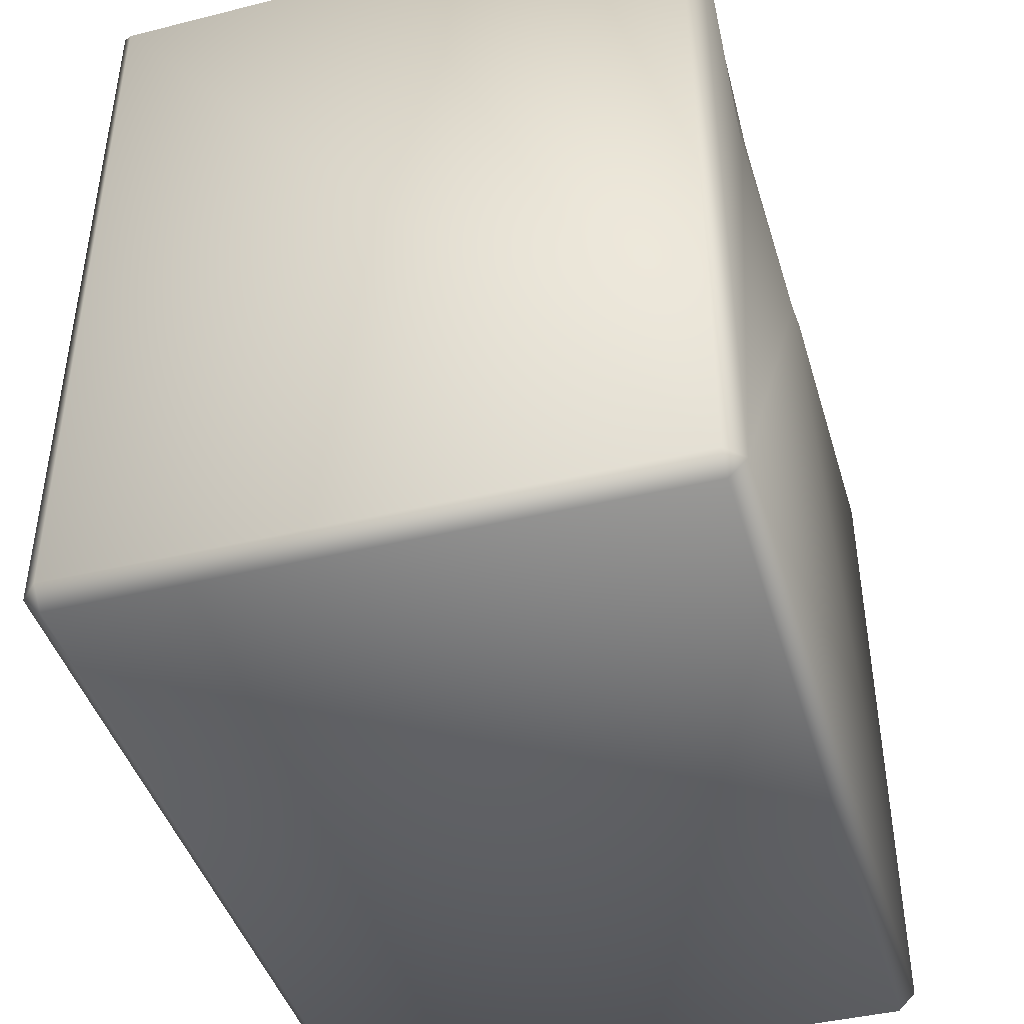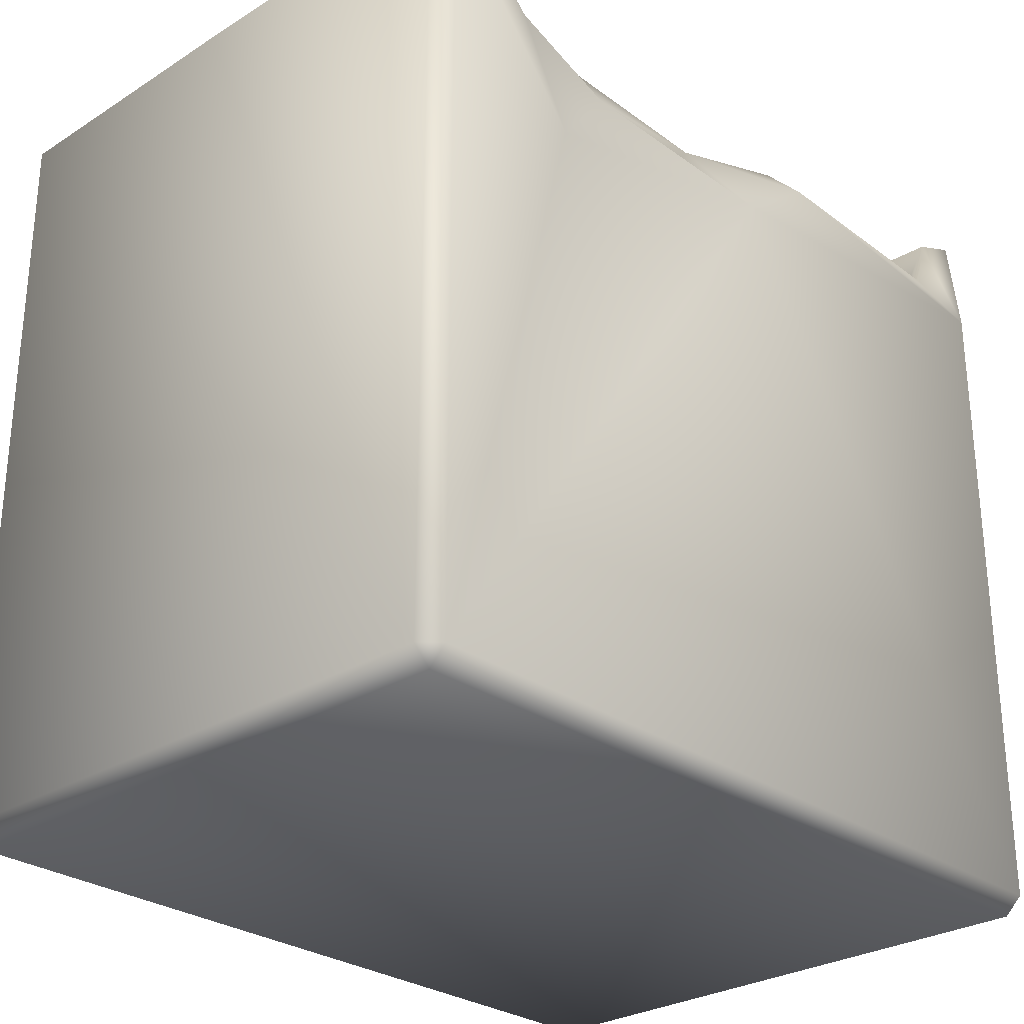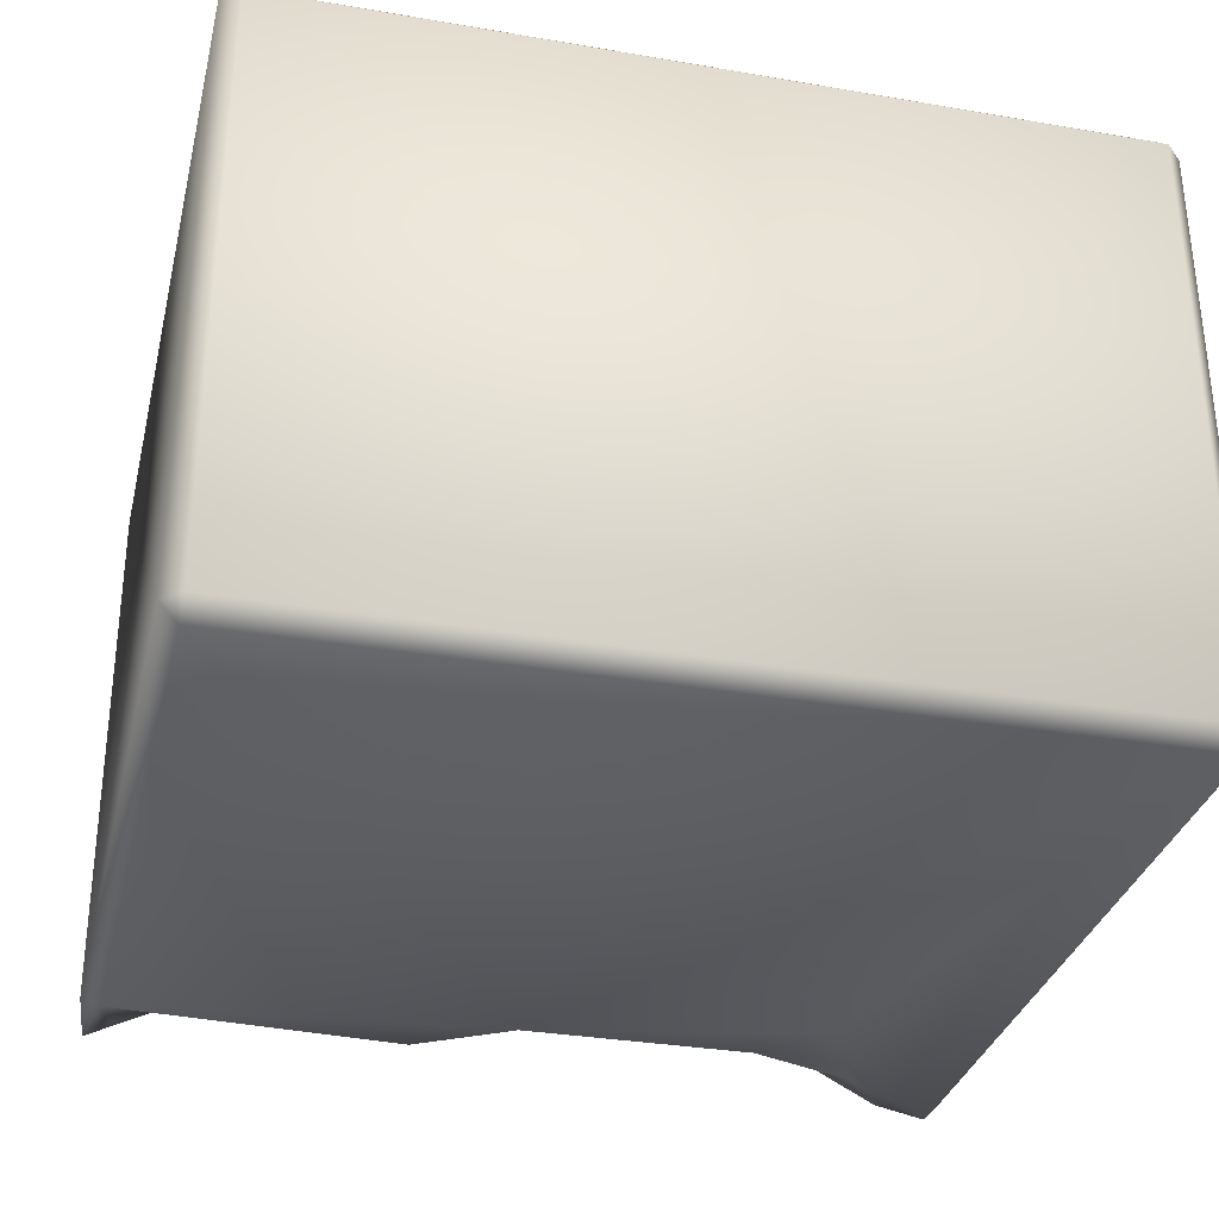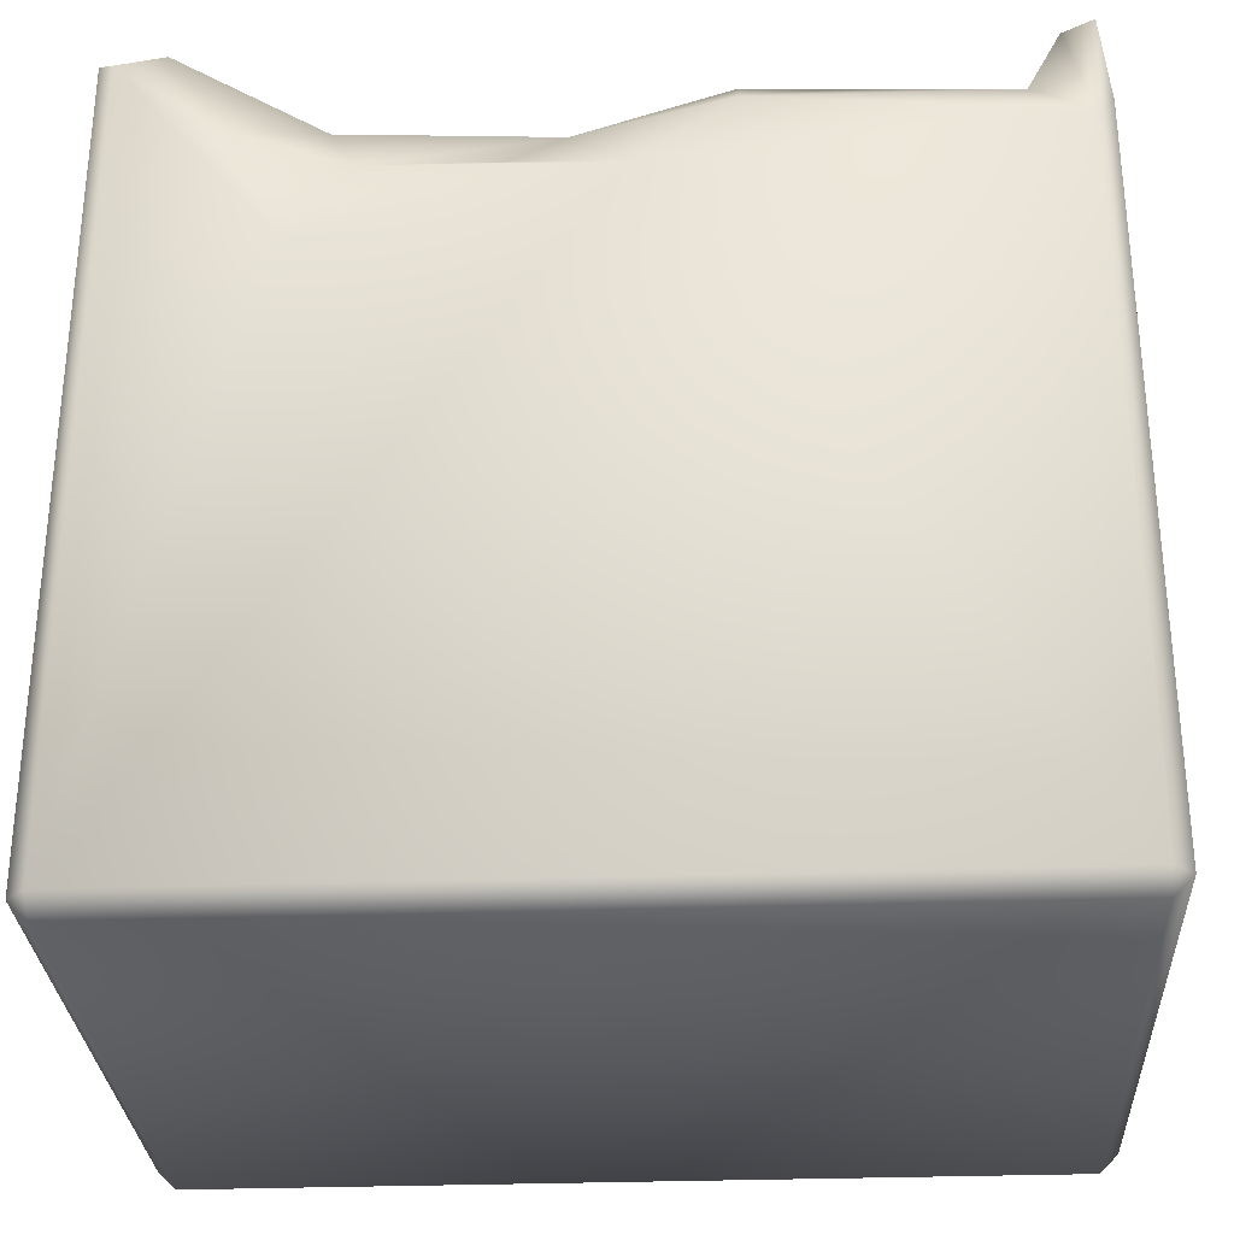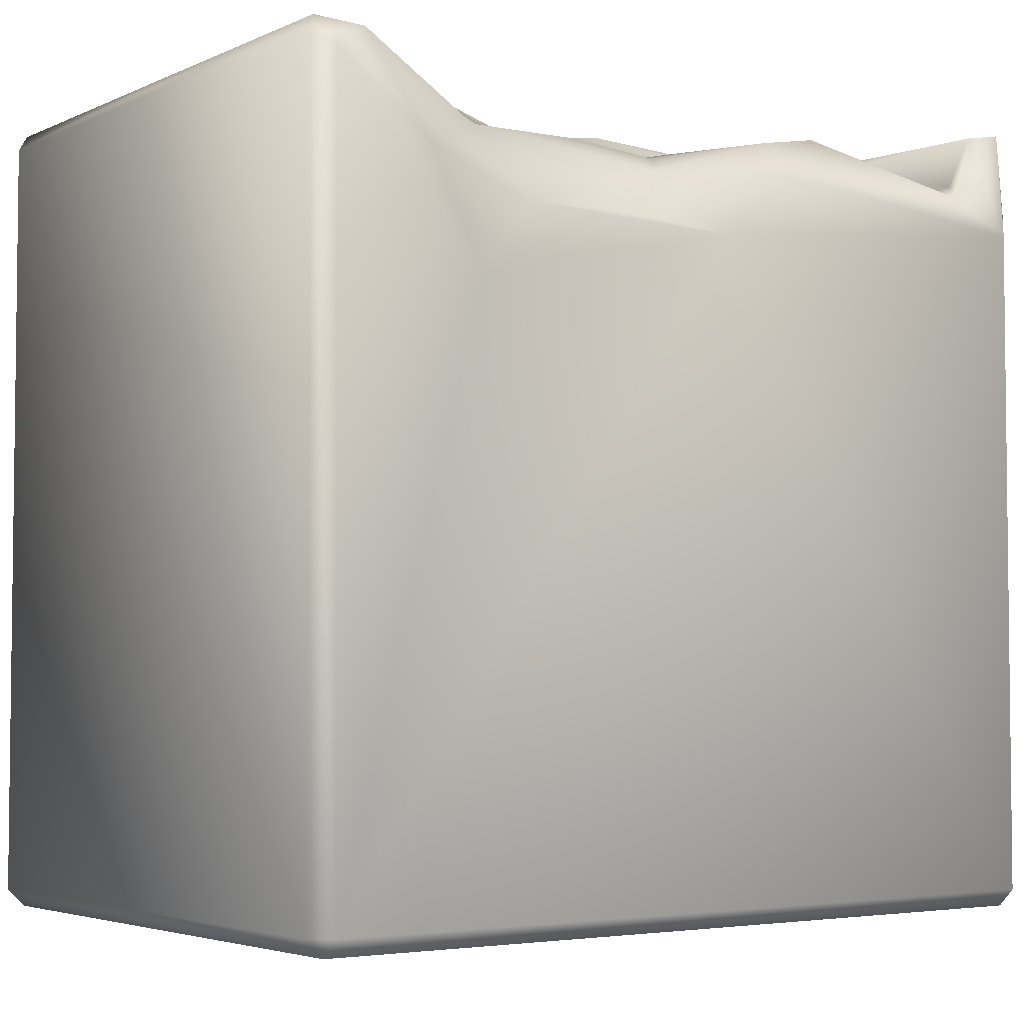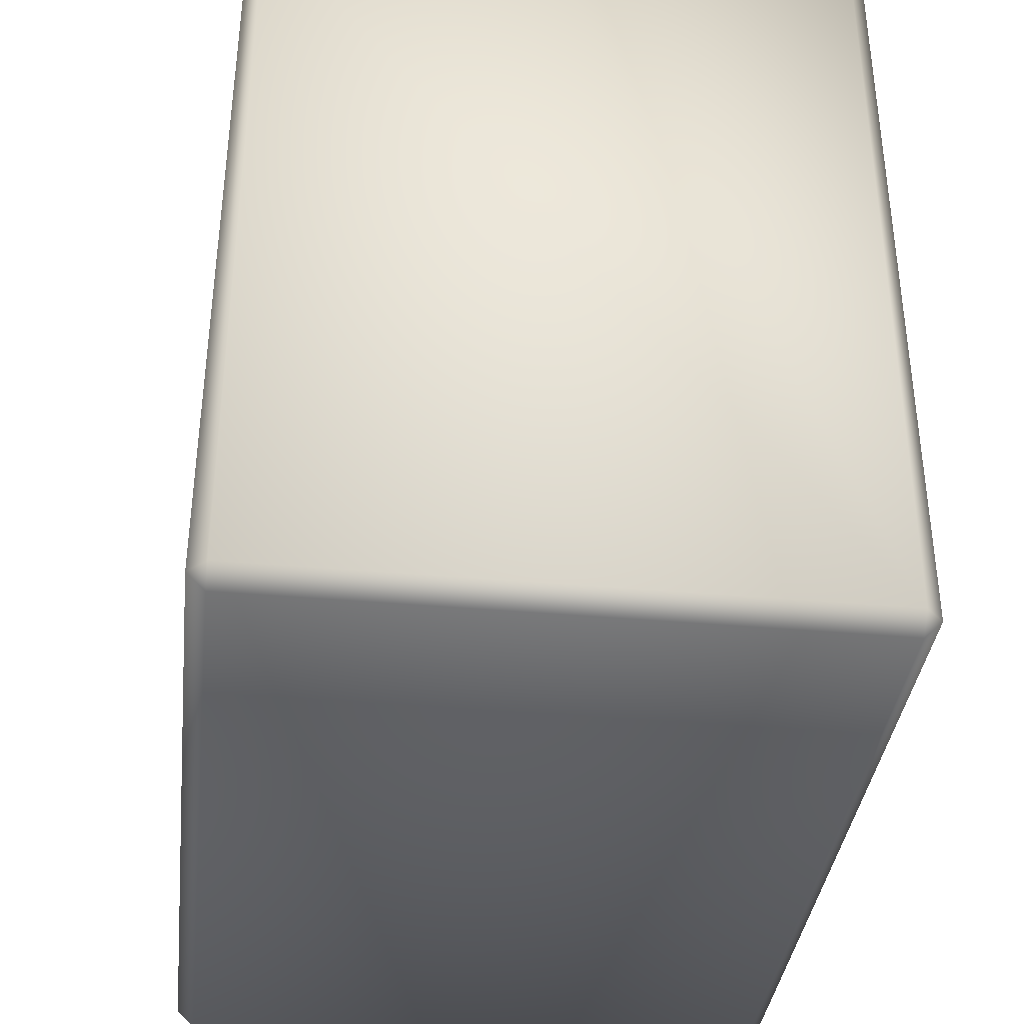
<metadata>
{"format":"obj","ext":"obj","renderer":"f3d","projection":"perspective","resolution":1024,"background":"white","views":[{"elev":-43.1,"azim":106.0,"up":"+Y"},{"elev":-28.1,"azim":133.2,"up":"+Y"},{"elev":-32.3,"azim":-13.5,"up":"+Z"},{"elev":-29.6,"azim":-177.0,"up":"+Y"},{"elev":-3.7,"azim":144.1,"up":"+Y"},{"elev":-36.7,"azim":83.4,"up":"+Y"}]}
</metadata>
<code>
o Liquid_Domain
v -8.134 -8.756 6.217
v -8.487 -8.756 5.864
v -8.134 -9.109 5.864
v 8.134 -8.756 6.217
v 8.134 -9.109 5.864
v 8.487 -8.756 5.864
v -8.134 -9.109 -5.864
v 8.134 -9.109 -5.864
v -8.487 -8.756 -5.864
v 8.487 -8.756 -5.864
v -8.134 -8.756 -6.217
v 8.134 -8.756 -6.217
v 8.462 6.595 -5.868
v -8.144 4.712 -6.196
v -8.132 6.769 6.219
v -8.474 7.095 5.876
v 8.453 6.541 5.879
v -0.5333 3.963 -6.203
v 5.167 2.712 -6.217
v -8.482 5.18 -5.866
v 5.389 4.731 6.188
v 2.025 5.162 6.189
v 8.46 6.619 0.2584
v 4.026 4.118 -6.132
v -2.341 5.32 -6.104
v 1.476 4.191 -6.007
v -0.9101 5.01 6.209
v 8.14 6.913 6.17
v 6.181 4.912 -6.141
v 8.136 6.346 -6.196
v -1.881 6.731 6.123
v 0.2097 5.562 5.719
v -8.428 6.721 -0.5607
v 0.5275 5.171 -5.37
v 4.578 5.628 -5.09
v 2.543 6.473 5.859
v 3.472 5.989 5.716
v 4.685 6.466 5.656
v 5.857 5.633 5.832
v -1.155 5.511 -1.67
v -6.857 5.419 -3.957
v -7.078 5.457 -5.863
v -5.757 5.76 -5.271
v -7.735 6.835 -5.61
v 1.336 6.141 5.224
v 5.971 5.951 5.022
v 2.74 5.854 4.983
v 5.342 5.69 3.882
v 6.521 5.9 3.585
v 5.671 6.106 2.355
v 6.245 5.995 0.7557
v 4.645 5.706 -1.408
v 6.329 5.773 -1.535
v -6.27 5.604 -1.001
v -3.566 6.654 -1.09
v 1.959 5.962 -1.032
v -3.877 6.074 -1.918
v 0.4953 5.739 -2.305
v 2.175 6.189 -2.694
v 4.187 5.86 -2.786
v -5.854 5.588 -2.242
v -4.697 6.621 -3.536
v -1.592 6.137 -3.324
v 1.889 5.775 -4.634
v -7.469 5.838 -5.318
v 3.767 5.671 -4.542
v -8.309 6.908 -5.867
v 0.1121 5.585 -4.768
v -2.3 6.098 -5.35
v 6.734 6.647 5.827
v 4.757 6.714 4.938
v 3.861 6.744 4.578
v 2.695 6.266 3.547
v 4.096 6.278 2.846
v 2.414 6.957 1.746
v 3.023 6.222 2.499
v 5.687 5.939 0.2777
v 4.447 6.888 0.6361
v 0.9777 6.586 -0.4241
v 3.269 6.717 -2.329
v 5.802 7.033 -3.703
v 7.318 6.866 -5.765
v 1.602 6.953 3.875
v 7.511 6.971 3.51
v 7.273 6.903 0.4095
v -0.2824 7.047 0.8794
v 6.951 6.916 -2.191
v -7.482 6.741 -0.9566
v 3.249 6.898 -1.006
v -4.041 6.473 -4.796
v -3.737 7.048 5.864
v -0.8375 7.029 4.096
v -8.059 7.056 0.09235
v 3.186 7.058 0.1173
v 8.016 7.033 0.8723
v -6.014 7.048 0.3097
v -1.99 7.041 -0.3381
v 8.104 7.043 -5.328
f 3 1 2
f 1 3 4
f 3 5 4
f 4 5 6
f 8 6 5
f 7 3 2
f 8 5 3
f 3 7 8
f 9 7 2
f 10 6 8
f 7 9 11
f 8 7 11
f 12 8 11
f 10 8 12
f 11 9 14
f 13 10 12
f 1 15 2
f 9 20 14
f 28 4 6
f 2 15 16
f 17 28 6
f 2 16 9
f 30 13 12
f 11 18 12
f 17 6 10
f 1 27 15
f 19 12 18
f 1 4 22
f 16 20 9
f 19 18 24
f 21 22 4
f 4 28 21
f 11 14 18
f 22 27 1
f 19 24 29
f 18 14 25
f 18 26 24
f 12 19 30
f 18 34 26
f 19 29 30
f 10 13 23
f 24 26 34
f 22 32 27
f 17 10 23
f 35 24 34
f 29 24 35
f 25 14 42
f 25 34 18
f 22 36 32
f 21 37 22
f 21 38 37
f 21 28 39
f 42 65 41
f 43 42 41
f 68 64 34
f 64 66 35
f 68 34 69
f 35 34 64
f 34 25 69
f 44 42 14
f 27 31 15
f 27 32 31
f 22 37 36
f 39 38 21
f 36 45 32
f 38 39 46
f 49 48 46
f 50 48 49
f 16 33 20
f 50 51 77
f 51 53 77
f 53 52 77
f 61 54 57
f 55 57 54
f 57 55 40
f 79 56 40
f 56 58 40
f 59 58 56
f 60 52 53
f 62 61 57
f 40 63 57
f 58 63 40
f 41 88 54
f 61 41 54
f 58 68 63
f 59 64 58
f 62 41 61
f 60 64 59
f 88 41 65
f 64 68 58
f 60 66 64
f 33 67 20
f 62 43 41
f 69 63 68
f 42 44 65
f 90 42 43
f 25 42 90
f 69 25 90
f 14 20 67
f 14 67 44
f 39 28 70
f 47 45 36
f 36 37 47
f 39 70 46
f 38 46 71
f 45 92 32
f 72 47 37
f 72 37 38
f 47 73 45
f 73 47 72
f 46 48 71
f 71 48 74
f 76 75 73
f 74 76 73
f 48 50 74
f 50 77 74
f 52 89 77
f 79 40 86
f 97 40 55
f 59 56 89
f 80 89 60
f 89 52 60
f 63 62 57
f 80 60 59
f 60 81 66
f 63 69 90
f 35 66 81
f 90 43 62
f 35 82 29
f 30 29 82
f 31 32 92
f 83 92 45
f 46 70 49
f 73 83 45
f 71 74 72
f 84 49 70
f 73 75 83
f 74 73 72
f 50 49 84
f 74 75 76
f 78 75 74
f 74 77 78
f 51 50 85
f 85 87 53
f 51 85 53
f 96 54 88
f 96 55 54
f 86 40 97
f 94 56 79
f 56 94 89
f 77 89 78
f 80 59 89
f 60 53 87
f 81 60 87
f 63 90 62
f 88 65 44
f 82 35 81
f 15 31 16
f 16 31 91
f 92 91 31
f 72 38 71
f 91 92 16
f 84 70 28
f 92 96 16
f 28 95 84
f 17 23 95
f 28 17 95
f 96 93 16
f 83 86 92
f 83 75 86
f 92 86 96
f 16 93 33
f 75 94 86
f 84 95 50
f 95 85 50
f 86 97 96
f 78 94 75
f 94 79 86
f 96 88 93
f 97 55 96
f 78 89 94
f 95 23 98
f 95 98 85
f 98 87 85
f 98 81 87
f 23 13 98
f 33 93 67
f 88 44 93
f 44 67 93
f 98 82 81
f 30 82 98
f 13 30 98

</code>
